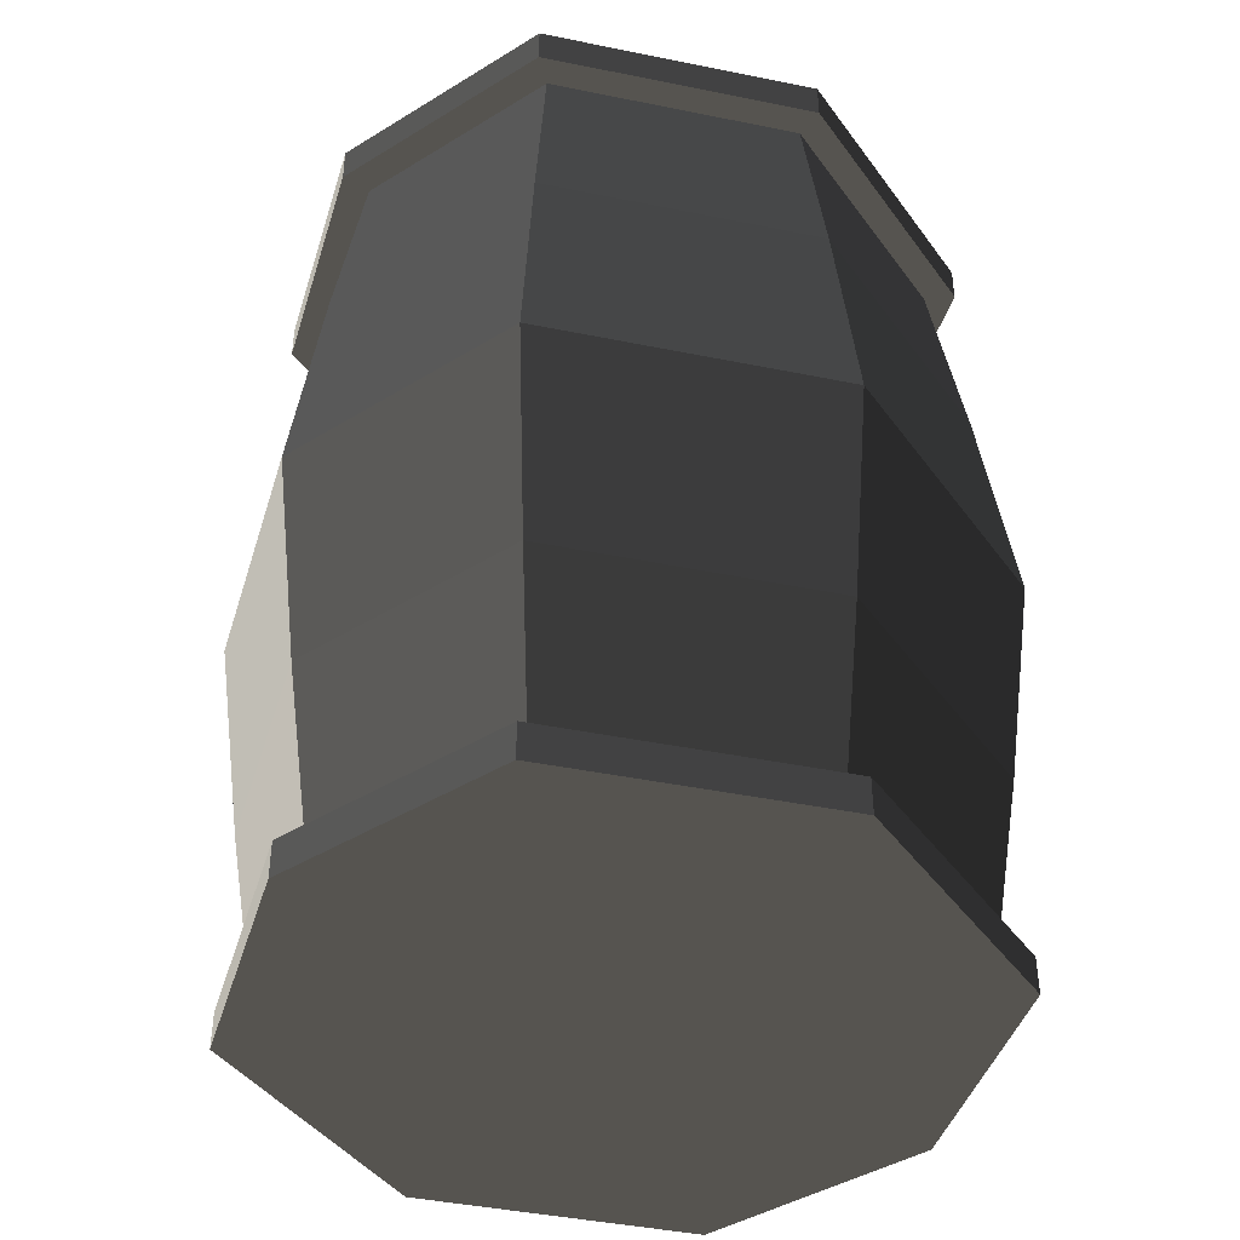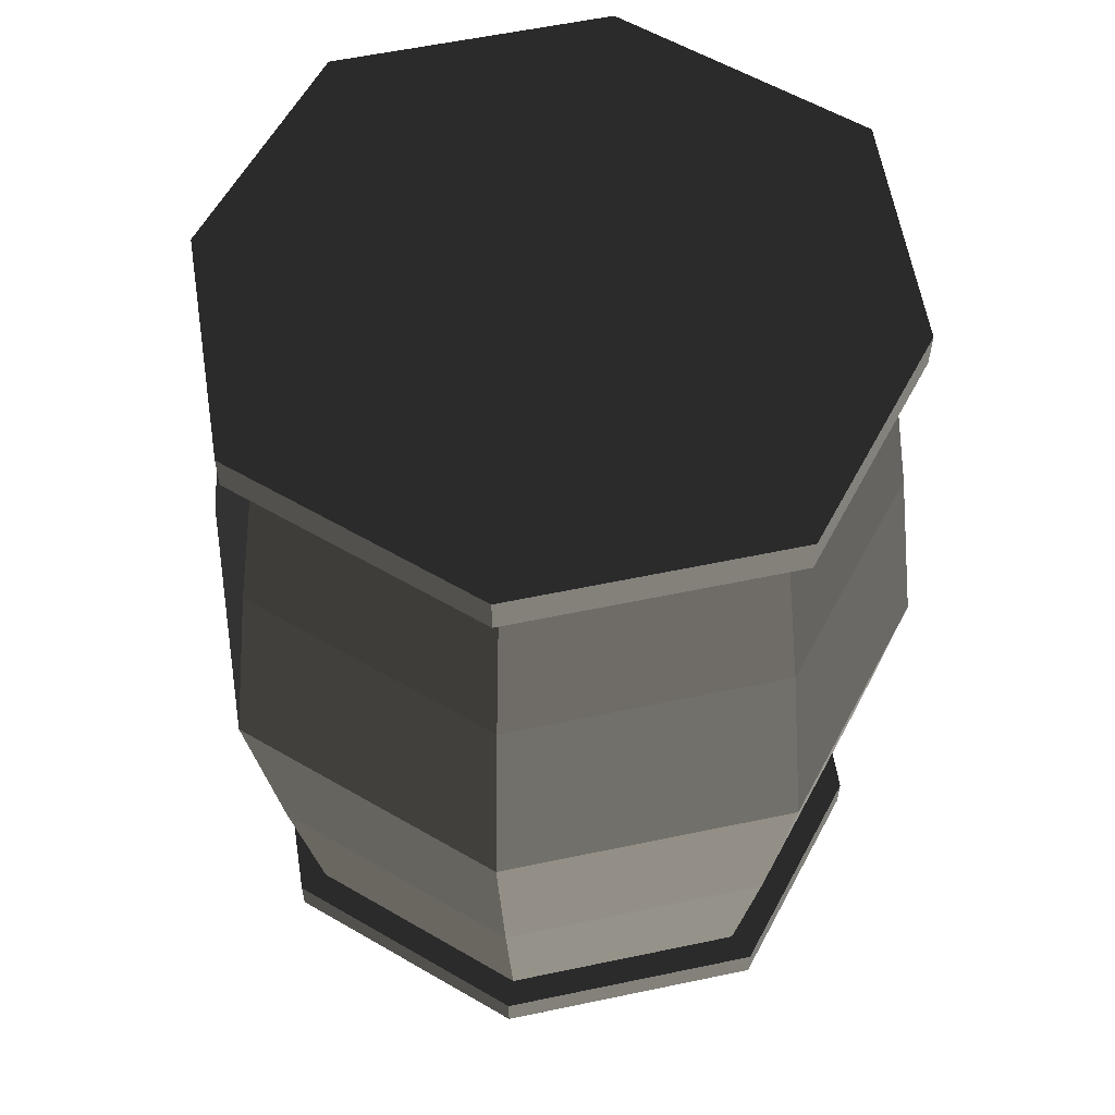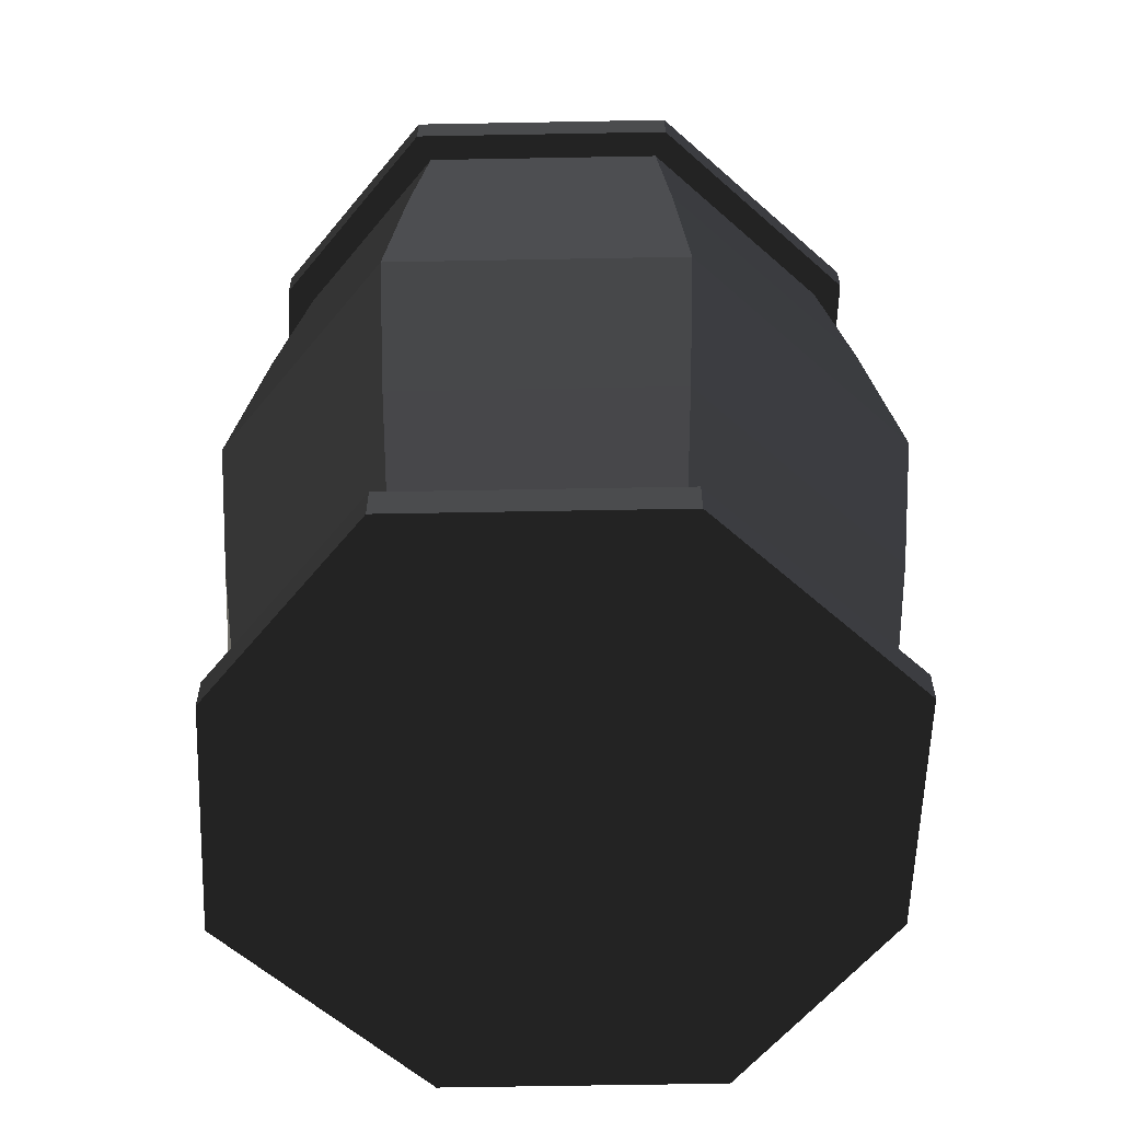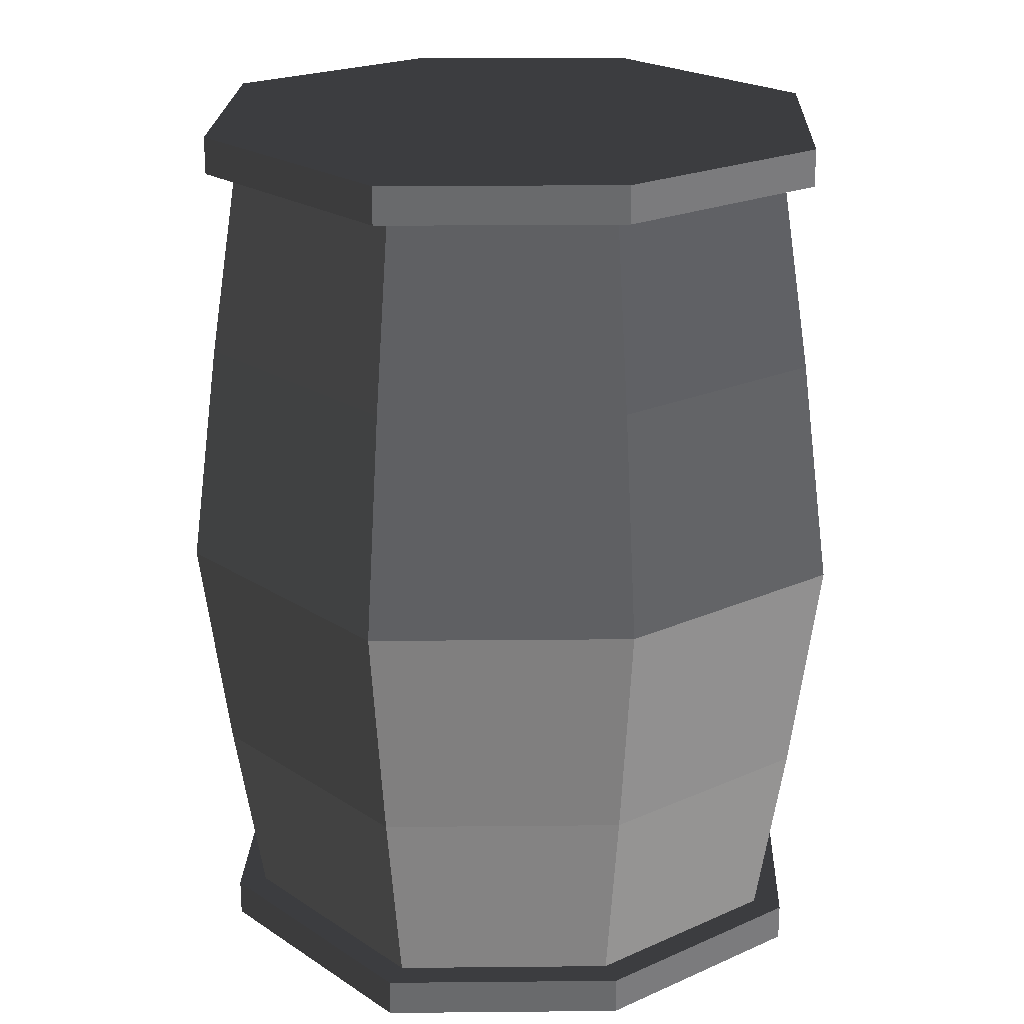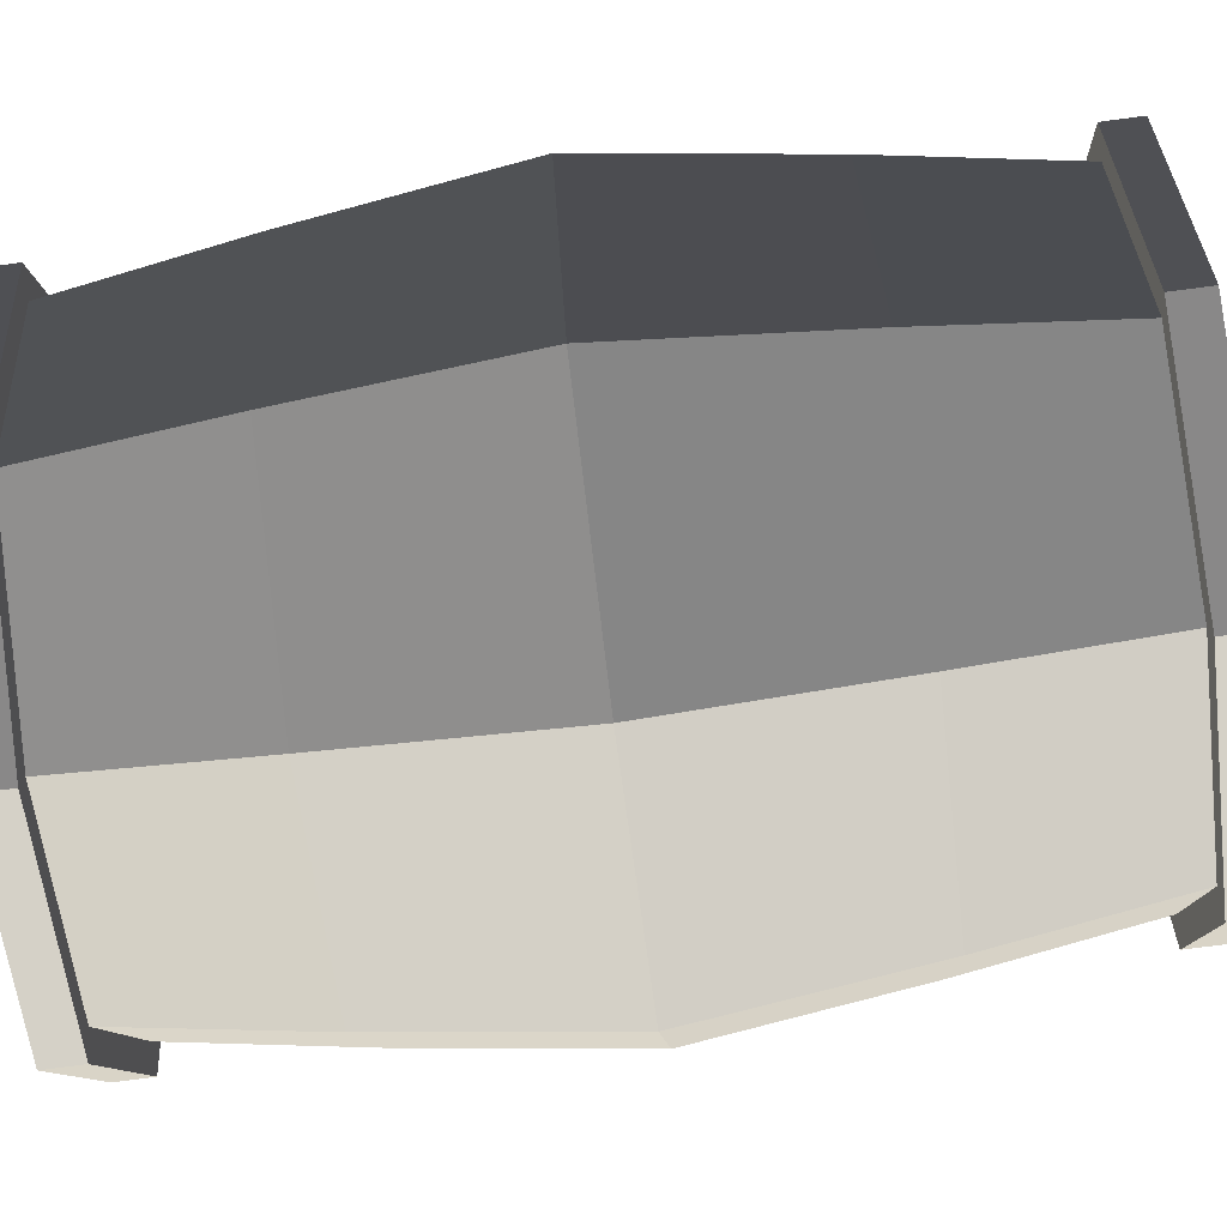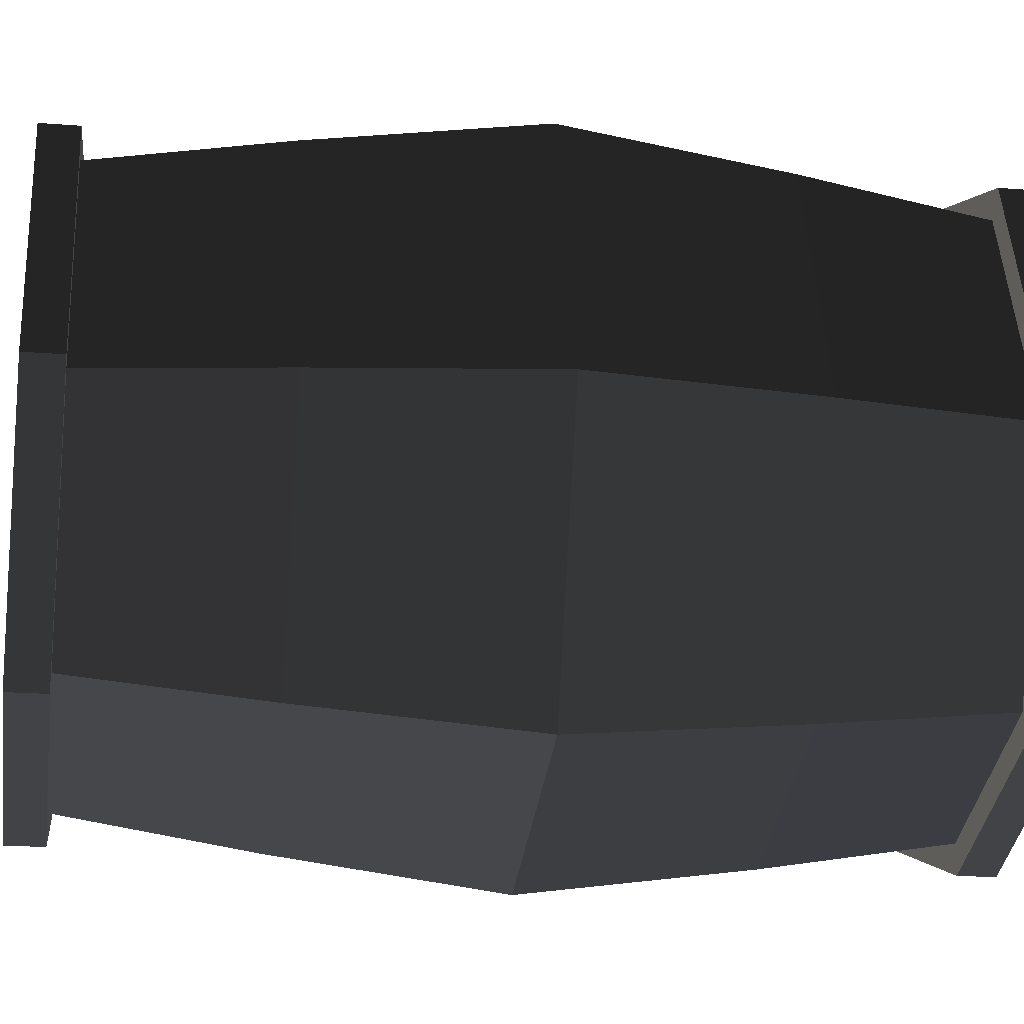
<metadata>
{"format":"obj","ext":"obj","renderer":"f3d","projection":"perspective","resolution":1024,"background":"white","views":[{"elev":-42.9,"azim":-125.3,"up":"+Z"},{"elev":58.1,"azim":-80.6,"up":"+Z"},{"elev":-60.0,"azim":69.4,"up":"+Z"},{"elev":21.6,"azim":160.5,"up":"+Z"},{"elev":-78.2,"azim":-82.6,"up":"+Y"},{"elev":-19.1,"azim":-98.6,"up":"+Y"}]}
</metadata>
<code>
v 7.439e-07 2.05 -1.387
v -1.411 1.577 -1.387
v -1.283 1.434 -2.549
v 2.256e-06 1.864 -2.549
v 1.283 -1.434 -2.549
v 1.411 -1.577 -1.387
v 2.038 6.986e-07 -1.387
v 1.853 6.829e-07 -2.549
v -1.075e-06 -2.05 -1.387
v 1.411 -1.577 -1.387
v 1.283 -1.434 -2.549
v 4.503e-07 -1.864 -2.549
v -2.256e-06 -1.864 2.549
v 1.283 -1.434 2.549
v 1.411 -1.577 1.387
v -7.439e-07 -2.05 1.387
v -1.195e-06 -2.237 -1.21e-06
v 1.539 -1.72 -9.603e-07
v 1.411 -1.577 -1.387
v -1.075e-06 -2.05 -1.387
v -1.283 1.434 -2.549
v -1.411 1.577 -1.387
v -2.038 9.24e-07 -1.387
v -1.853 7.351e-07 -2.549
v 1.539 -1.72 -9.603e-07
v 1.411 -1.577 1.387
v 2.038 -9.24e-07 1.387
v 2.223 -3.273e-07 -1.385e-06
v -4.503e-07 1.864 2.549
v -1.283 1.434 2.549
v -1.411 1.577 1.387
v 1.075e-06 2.05 1.387
v -2.038 2.295e-07 1.387
v -1.411 -1.577 1.387
v -1.539 -1.72 -8.864e-07
v -2.223 3.273e-07 1.385e-06
v 1.195e-06 2.237 1.21e-06
v -1.539 1.72 9.603e-07
v -1.411 1.577 -1.387
v 7.439e-07 2.05 -1.387
v -1.411 1.577 -1.387
v -1.539 1.72 9.603e-07
v -2.223 3.273e-07 1.385e-06
v -2.038 9.24e-07 -1.387
v 2.038 -9.24e-07 1.387
v 1.411 1.577 1.387
v 1.539 1.72 9.961e-07
v 2.223 -3.273e-07 -1.385e-06
v 2.223 -3.273e-07 -1.385e-06
v 1.539 1.72 9.961e-07
v 1.411 1.577 -1.387
v 2.038 6.986e-07 -1.387
v 1.853 -7.351e-07 2.549
v 1.283 1.434 2.549
v 1.411 1.577 1.387
v 2.038 -9.24e-07 1.387
v -2.223 3.273e-07 1.385e-06
v -1.539 -1.72 -8.864e-07
v -1.411 -1.577 -1.387
v -2.038 9.24e-07 -1.387
v -1.853 -6.829e-07 2.549
v -1.283 -1.434 2.549
v -1.411 -1.577 1.387
v -2.038 2.295e-07 1.387
v -2.038 9.24e-07 -1.387
v -1.411 -1.577 -1.387
v -1.283 -1.434 -2.549
v -1.853 7.351e-07 -2.549
v 2.038 6.986e-07 -1.387
v 1.411 1.577 -1.387
v 1.283 1.434 -2.549
v 1.853 6.829e-07 -2.549
v 1.539 1.72 9.961e-07
v 1.195e-06 2.237 1.21e-06
v 7.439e-07 2.05 -1.387
v 1.411 1.577 -1.387
v -1.539 1.72 9.603e-07
v -1.411 1.577 1.387
v -2.038 2.295e-07 1.387
v -2.223 3.273e-07 1.385e-06
v 1.283 1.434 2.549
v -4.503e-07 1.864 2.549
v 1.075e-06 2.05 1.387
v 1.411 1.577 1.387
v -1.539 -1.72 -8.864e-07
v -1.195e-06 -2.237 -1.21e-06
v -1.075e-06 -2.05 -1.387
v -1.411 -1.577 -1.387
v 1.411 1.577 1.387
v 1.075e-06 2.05 1.387
v 1.195e-06 2.237 1.21e-06
v 1.539 1.72 9.961e-07
v -1.283 -1.434 2.549
v -2.256e-06 -1.864 2.549
v -7.439e-07 -2.05 1.387
v -1.411 -1.577 1.387
v 1.853 6.829e-07 -2.549
v 2.038 4.683e-07 -2.549
v 1.411 -1.577 -2.549
v 1.283 -1.434 -2.549
v 1.283 -1.434 2.549
v 1.411 -1.577 2.549
v 2.038 -9.497e-07 2.549
v 1.853 -7.351e-07 2.549
v -1.411 -1.577 -1.387
v -1.075e-06 -2.05 -1.387
v 4.503e-07 -1.864 -2.549
v -1.283 -1.434 -2.549
v 1.411 1.577 -1.387
v 7.439e-07 2.05 -1.387
v 2.256e-06 1.864 -2.549
v 1.283 1.434 -2.549
v -1.411 1.577 1.387
v -1.283 1.434 2.549
v -1.853 -6.829e-07 2.549
v -2.038 2.295e-07 1.387
v -7.439e-07 -2.05 1.387
v 1.411 -1.577 1.387
v 1.539 -1.72 -9.603e-07
v -1.195e-06 -2.237 -1.21e-06
v 1.411 -1.577 1.387
v 1.283 -1.434 2.549
v 1.853 -7.351e-07 2.549
v 2.038 -9.24e-07 1.387
v 1.075e-06 2.05 1.387
v -1.411 1.577 1.387
v -1.539 1.72 9.603e-07
v 1.195e-06 2.237 1.21e-06
v -1.411 -1.577 1.387
v -7.439e-07 -2.05 1.387
v -1.195e-06 -2.237 -1.21e-06
v -1.539 -1.72 -8.864e-07
v 1.411 -1.577 -1.387
v 1.539 -1.72 -9.603e-07
v 2.223 -3.273e-07 -1.385e-06
v 2.038 6.986e-07 -1.387
v -1.411 -1.577 -2.549
v -1.411 -1.577 -2.781
v -2.038 3.429e-07 -2.781
v -2.038 6.937e-07 -2.549
v 1.411 -1.577 -2.549
v 1.411 -1.577 -2.781
v -6.26e-07 -2.05 -2.781
v 1.653e-07 -2.05 -2.549
v 1.283 1.434 2.549
v 1.411 1.577 2.549
v -1.653e-07 2.05 2.549
v -4.503e-07 1.864 2.549
v 1.283 1.434 -2.549
v 1.411 1.577 -2.549
v 2.038 4.683e-07 -2.549
v 1.853 6.829e-07 -2.549
v -1.283 1.434 -2.549
v -1.411 1.577 -2.549
v 1.984e-06 2.05 -2.549
v 2.256e-06 1.864 -2.549
v -4.503e-07 1.864 2.549
v -1.653e-07 2.05 2.549
v -1.411 1.577 2.549
v -1.283 1.434 2.549
v -1.853 -6.829e-07 2.549
v -2.038 -1.336e-06 2.549
v -1.411 -1.577 2.549
v -1.283 -1.434 2.549
v 2.256e-06 1.864 -2.549
v 1.984e-06 2.05 -2.549
v 1.411 1.577 -2.549
v 1.283 1.434 -2.549
v -1.283 1.434 2.549
v -1.411 1.577 2.549
v -2.038 -1.336e-06 2.549
v -1.853 -6.829e-07 2.549
v -2.256e-06 -1.864 2.549
v -1.984e-06 -2.05 2.549
v 1.411 -1.577 2.549
v 1.283 -1.434 2.549
v -1.853 7.351e-07 -2.549
v -2.038 6.937e-07 -2.549
v -1.411 1.577 -2.549
v -1.283 1.434 -2.549
v -1.283 -1.434 2.549
v -1.411 -1.577 2.549
v -1.984e-06 -2.05 2.549
v -2.256e-06 -1.864 2.549
v 4.503e-07 -1.864 -2.549
v 1.653e-07 -2.05 -2.549
v -1.411 -1.577 -2.549
v -1.283 -1.434 -2.549
v -1.283 -1.434 -2.549
v -1.411 -1.577 -2.549
v -2.038 6.937e-07 -2.549
v -1.853 7.351e-07 -2.549
v 1.283 -1.434 -2.549
v 1.411 -1.577 -2.549
v 1.653e-07 -2.05 -2.549
v 4.503e-07 -1.864 -2.549
v 1.853 -7.351e-07 2.549
v 2.038 -9.497e-07 2.549
v 1.411 1.577 2.549
v 1.283 1.434 2.549
v 1.411 -1.577 -2.781
v 2.038 9.858e-07 -2.781
v 1.411 1.577 -2.781
v -6.26e-07 -2.05 -2.781
v 1.471e-06 2.05 -2.781
v -1.411 -1.577 -2.781
v -1.411 1.577 -2.781
v -2.038 3.429e-07 -2.781
v 1.411 1.577 2.781
v 2.038 -3.429e-07 2.781
v 1.411 -1.577 2.781
v 9.043e-07 2.05 2.781
v -1.471e-06 -2.05 2.781
v -1.411 -1.577 2.781
v -1.411 1.577 2.781
v -2.038 -9.858e-07 2.781
v 2.038 -9.497e-07 2.549
v 2.038 -3.429e-07 2.781
v 1.411 1.577 2.781
v 1.411 1.577 2.549
v -1.653e-07 2.05 2.549
v 9.043e-07 2.05 2.781
v -1.411 1.577 2.781
v -1.411 1.577 2.549
v 1.411 -1.577 2.549
v 1.411 -1.577 2.781
v 2.038 -3.429e-07 2.781
v 2.038 -9.497e-07 2.549
v 1.984e-06 2.05 -2.549
v 1.471e-06 2.05 -2.781
v 1.411 1.577 -2.781
v 1.411 1.577 -2.549
v 2.038 4.683e-07 -2.549
v 2.038 9.858e-07 -2.781
v 1.411 -1.577 -2.781
v 1.411 -1.577 -2.549
v -1.984e-06 -2.05 2.549
v -1.471e-06 -2.05 2.781
v 1.411 -1.577 2.781
v 1.411 -1.577 2.549
v 1.411 1.577 -2.549
v 1.411 1.577 -2.781
v 2.038 9.858e-07 -2.781
v 2.038 4.683e-07 -2.549
v 1.411 1.577 2.549
v 1.411 1.577 2.781
v 9.043e-07 2.05 2.781
v -1.653e-07 2.05 2.549
v 1.653e-07 -2.05 -2.549
v -6.26e-07 -2.05 -2.781
v -1.411 -1.577 -2.781
v -1.411 -1.577 -2.549
v -2.038 -1.336e-06 2.549
v -2.038 -9.858e-07 2.781
v -1.411 -1.577 2.781
v -1.411 -1.577 2.549
v -1.411 1.577 -2.549
v -1.411 1.577 -2.781
v 1.471e-06 2.05 -2.781
v 1.984e-06 2.05 -2.549
v -1.411 1.577 2.549
v -1.411 1.577 2.781
v -2.038 -9.858e-07 2.781
v -2.038 -1.336e-06 2.549
v -1.411 -1.577 2.549
v -1.411 -1.577 2.781
v -1.471e-06 -2.05 2.781
v -1.984e-06 -2.05 2.549
v -2.038 6.937e-07 -2.549
v -2.038 3.429e-07 -2.781
v -1.411 1.577 -2.781
v -1.411 1.577 -2.549
g Barrel_(15)_585_21
f 1 3 2
f 1 4 3
f 5 7 6
f 5 8 7
f 9 11 10
f 9 12 11
f 13 15 14
f 13 16 15
f 17 19 18
f 17 20 19
f 21 23 22
f 21 24 23
f 25 27 26
f 25 28 27
f 29 31 30
f 29 32 31
f 33 35 34
f 33 36 35
f 37 39 38
f 37 40 39
f 41 43 42
f 41 44 43
f 45 47 46
f 45 48 47
f 49 51 50
f 49 52 51
f 53 55 54
f 53 56 55
f 57 59 58
f 57 60 59
f 61 63 62
f 61 64 63
f 65 67 66
f 65 68 67
f 69 71 70
f 69 72 71
f 73 75 74
f 73 76 75
f 77 79 78
f 77 80 79
f 81 83 82
f 81 84 83
f 85 87 86
f 85 88 87
f 89 91 90
f 89 92 91
f 93 95 94
f 93 96 95
f 97 99 98
f 97 100 99
f 101 103 102
f 101 104 103
f 105 107 106
f 105 108 107
f 109 111 110
f 109 112 111
f 113 115 114
f 113 116 115
f 117 119 118
f 117 120 119
f 121 123 122
f 121 124 123
f 125 127 126
f 125 128 127
f 129 131 130
f 129 132 131
f 133 135 134
f 133 136 135
f 137 139 138
f 137 140 139
f 141 143 142
f 141 144 143
f 145 147 146
f 145 148 147
f 149 151 150
f 149 152 151
f 153 155 154
f 153 156 155
f 157 159 158
f 157 160 159
f 161 163 162
f 161 164 163
f 165 167 166
f 165 168 167
f 169 171 170
f 169 172 171
f 173 175 174
f 173 176 175
f 177 179 178
f 177 180 179
f 181 183 182
f 181 184 183
f 185 187 186
f 185 188 187
f 189 191 190
f 189 192 191
f 193 195 194
f 193 196 195
f 197 199 198
f 197 200 199
f 201 203 202
f 203 201 204
f 203 204 205
f 205 204 206
f 205 206 207
f 207 206 208
f 209 211 210
f 211 209 212
f 211 212 213
f 213 212 214
f 214 212 215
f 214 215 216
f 217 219 218
f 217 220 219
f 221 223 222
f 221 224 223
f 225 227 226
f 225 228 227
f 229 231 230
f 229 232 231
f 233 235 234
f 233 236 235
f 237 239 238
f 237 240 239
f 241 243 242
f 241 244 243
f 245 247 246
f 245 248 247
f 249 251 250
f 249 252 251
f 253 255 254
f 253 256 255
f 257 259 258
f 257 260 259
f 261 263 262
f 261 264 263
f 265 267 266
f 265 268 267
f 269 271 270
f 269 272 271

</code>
